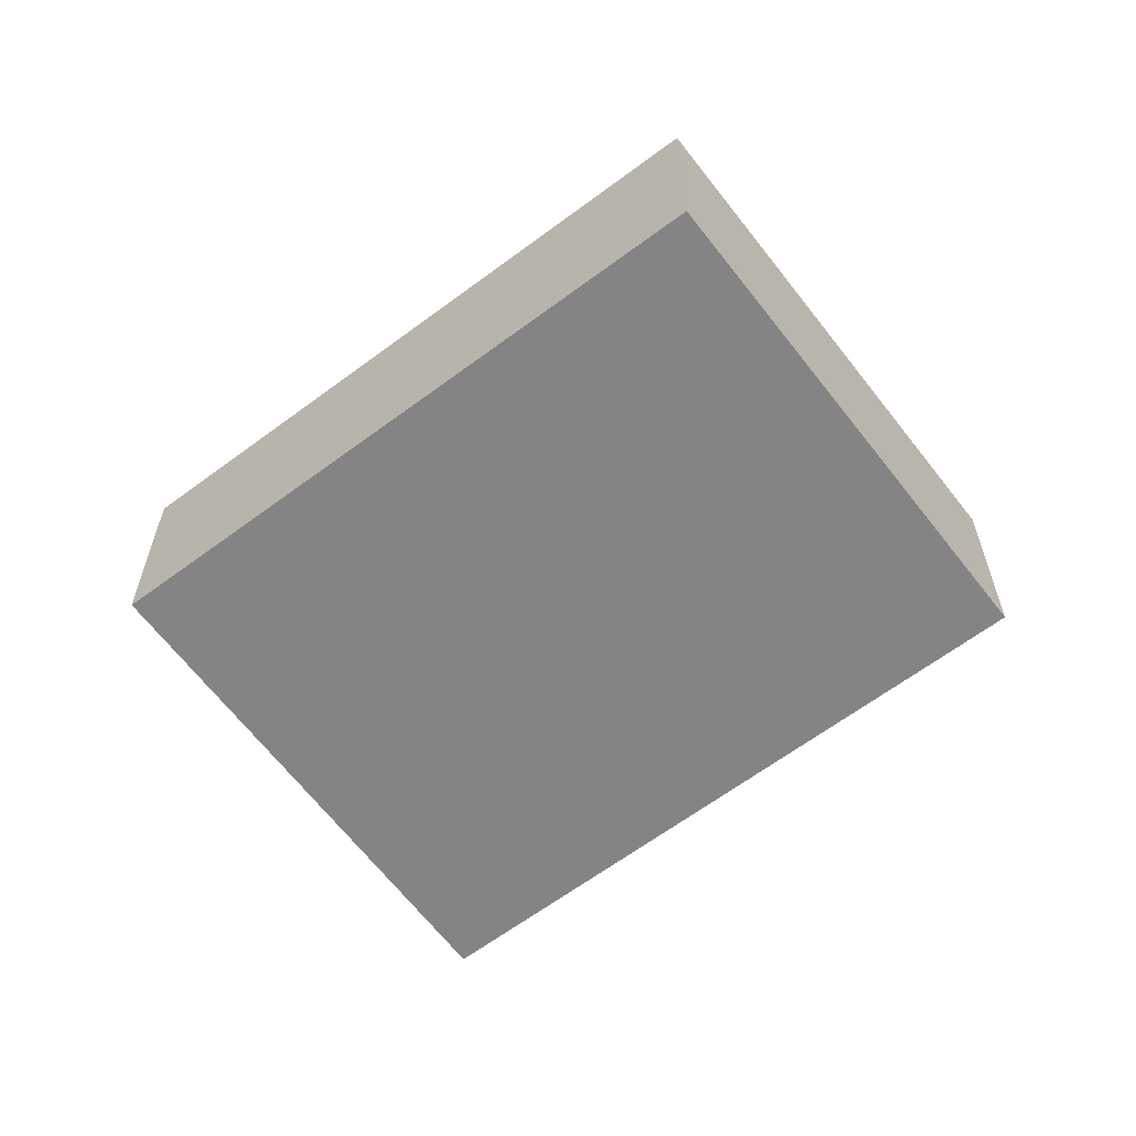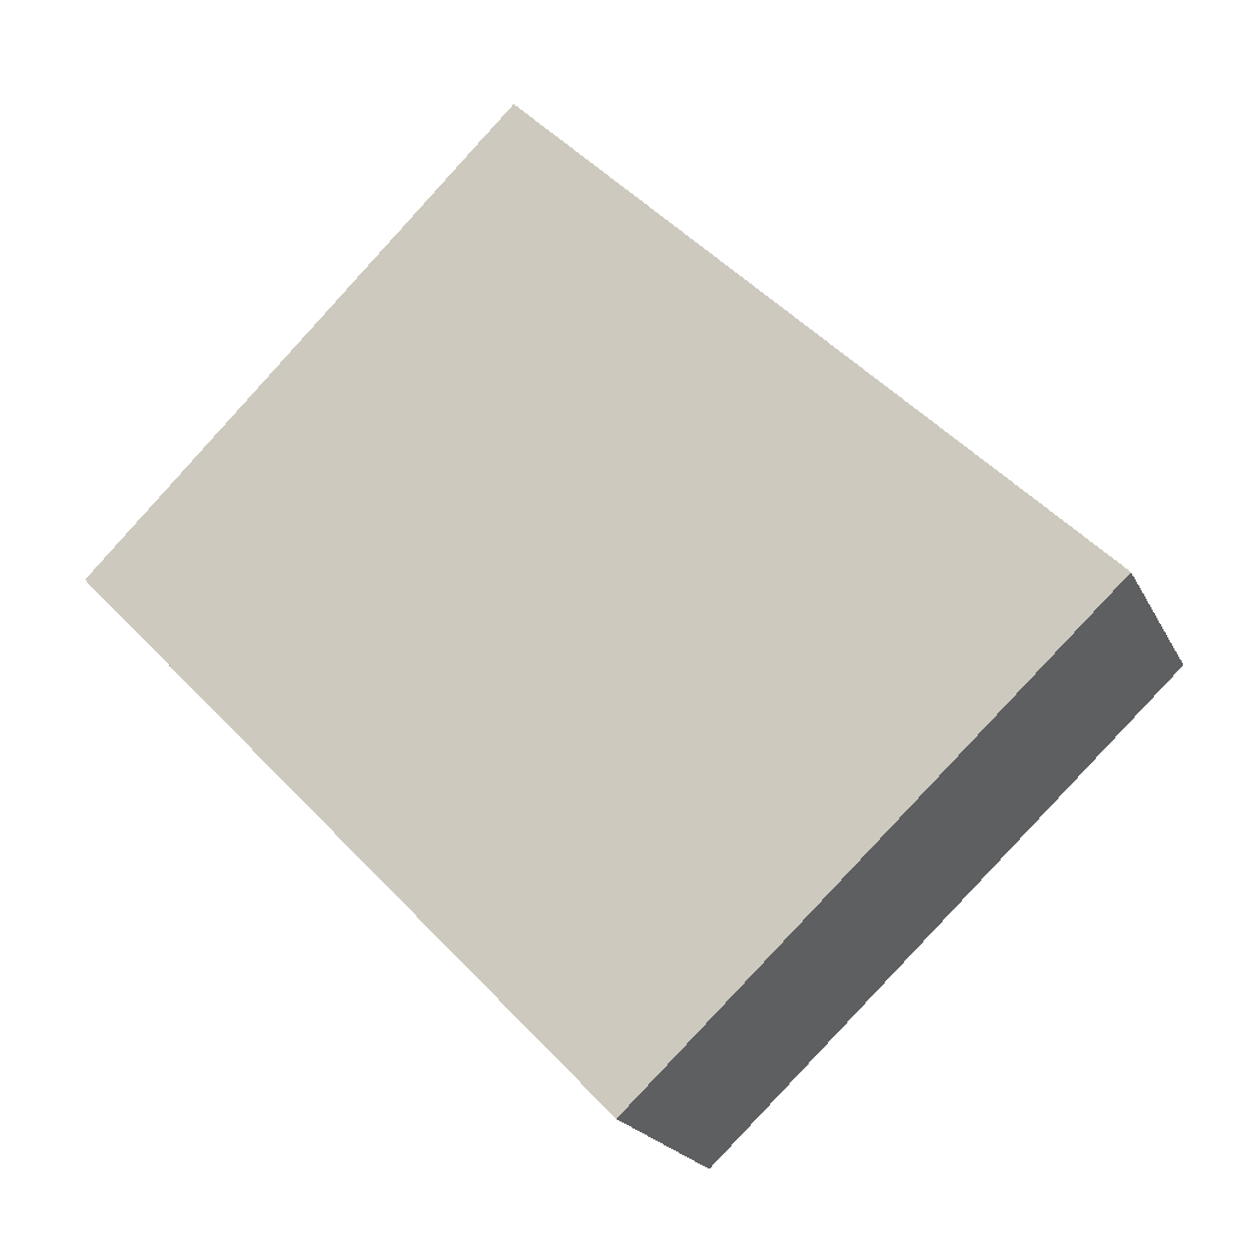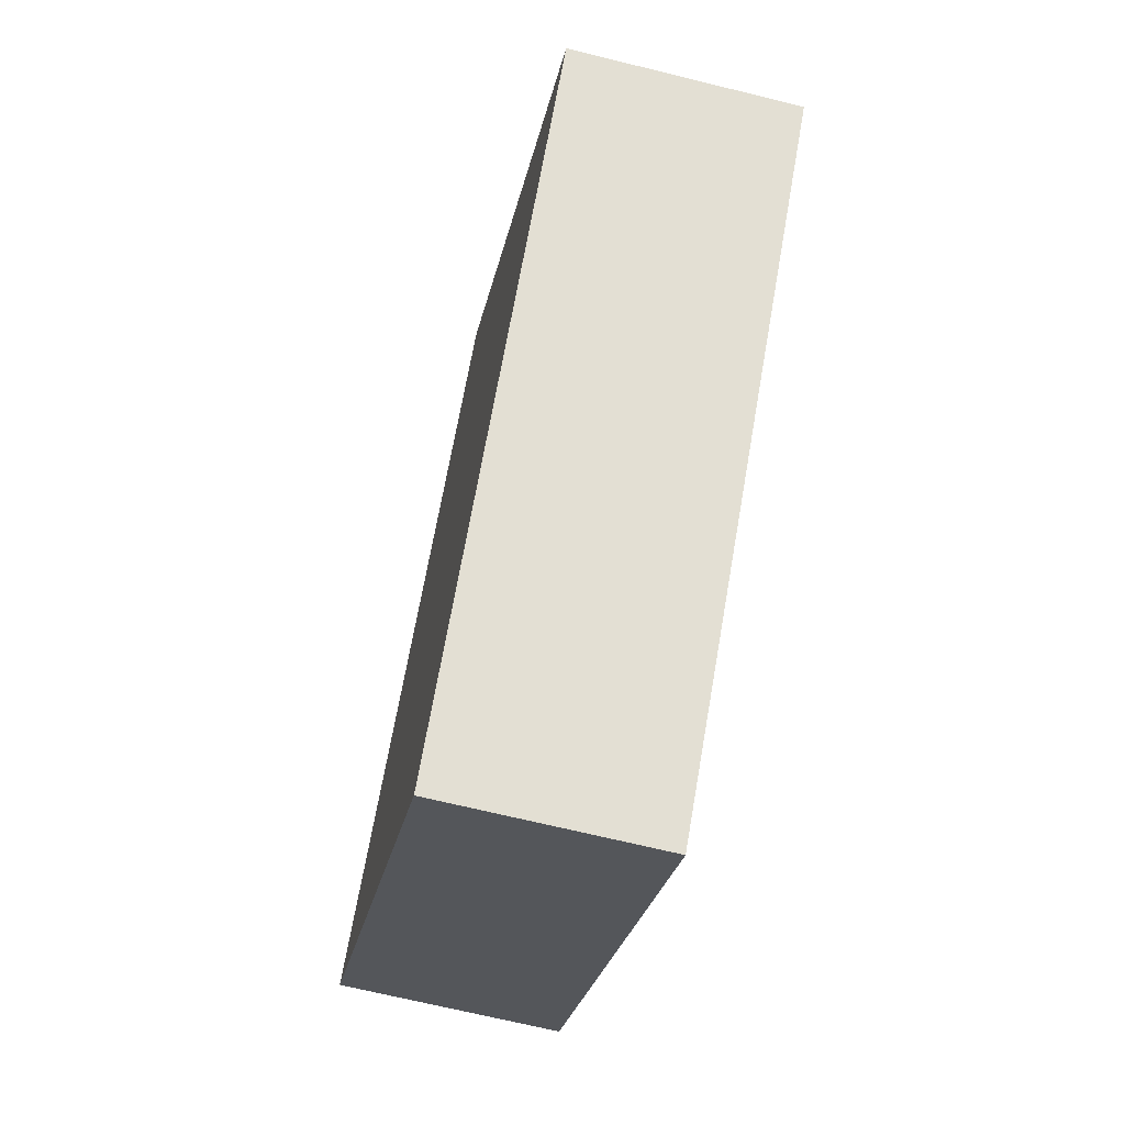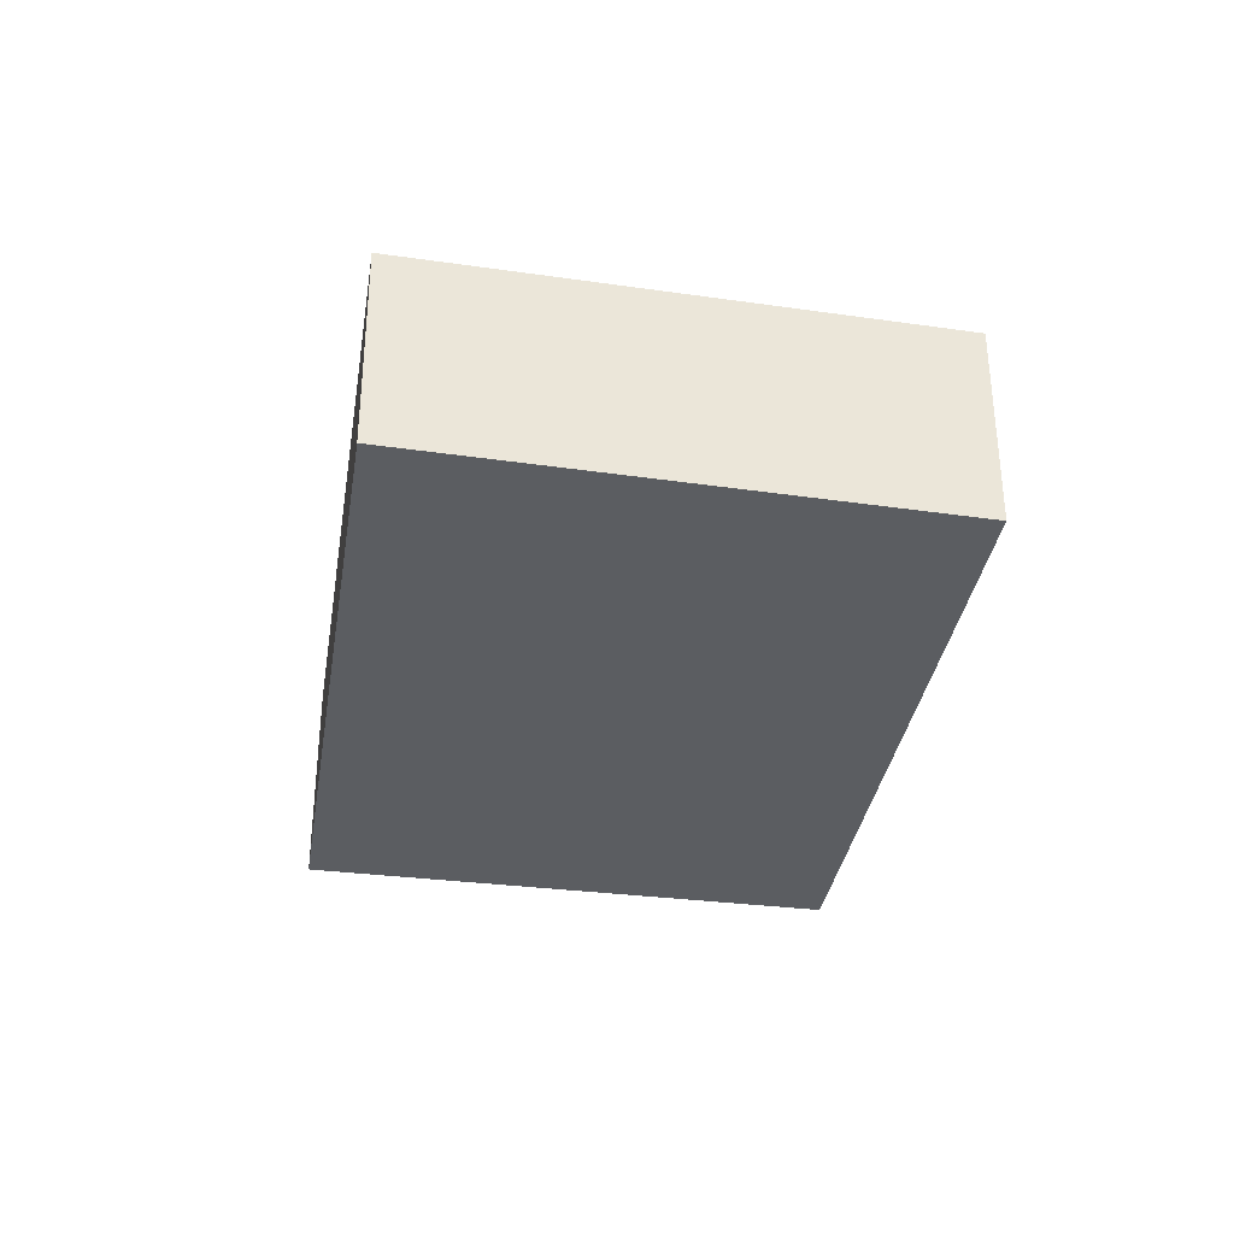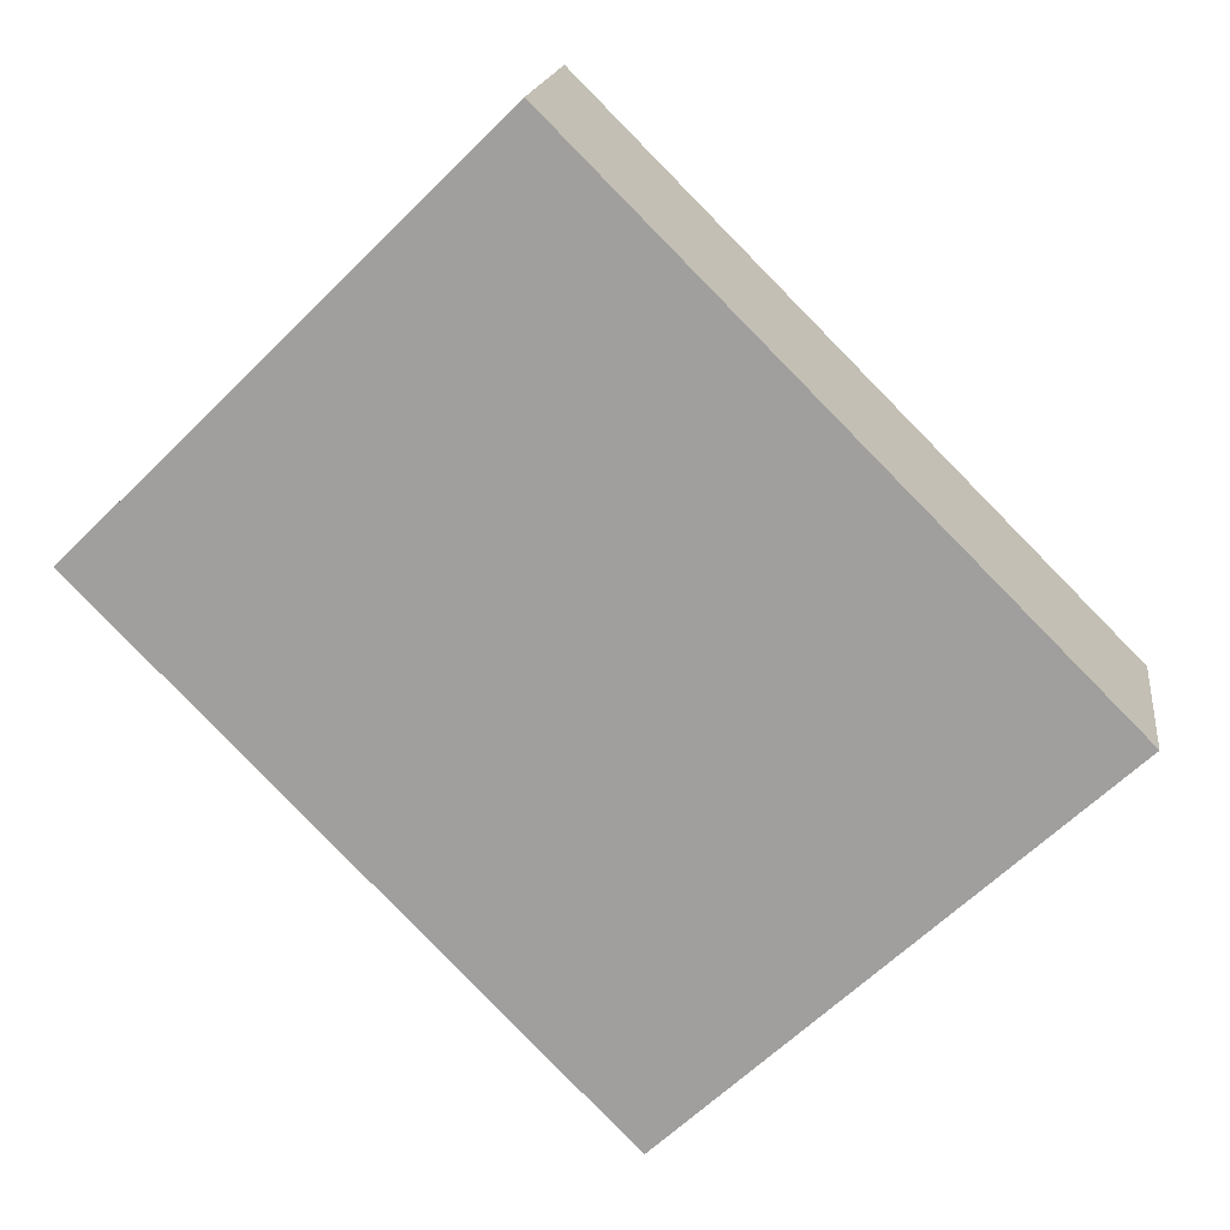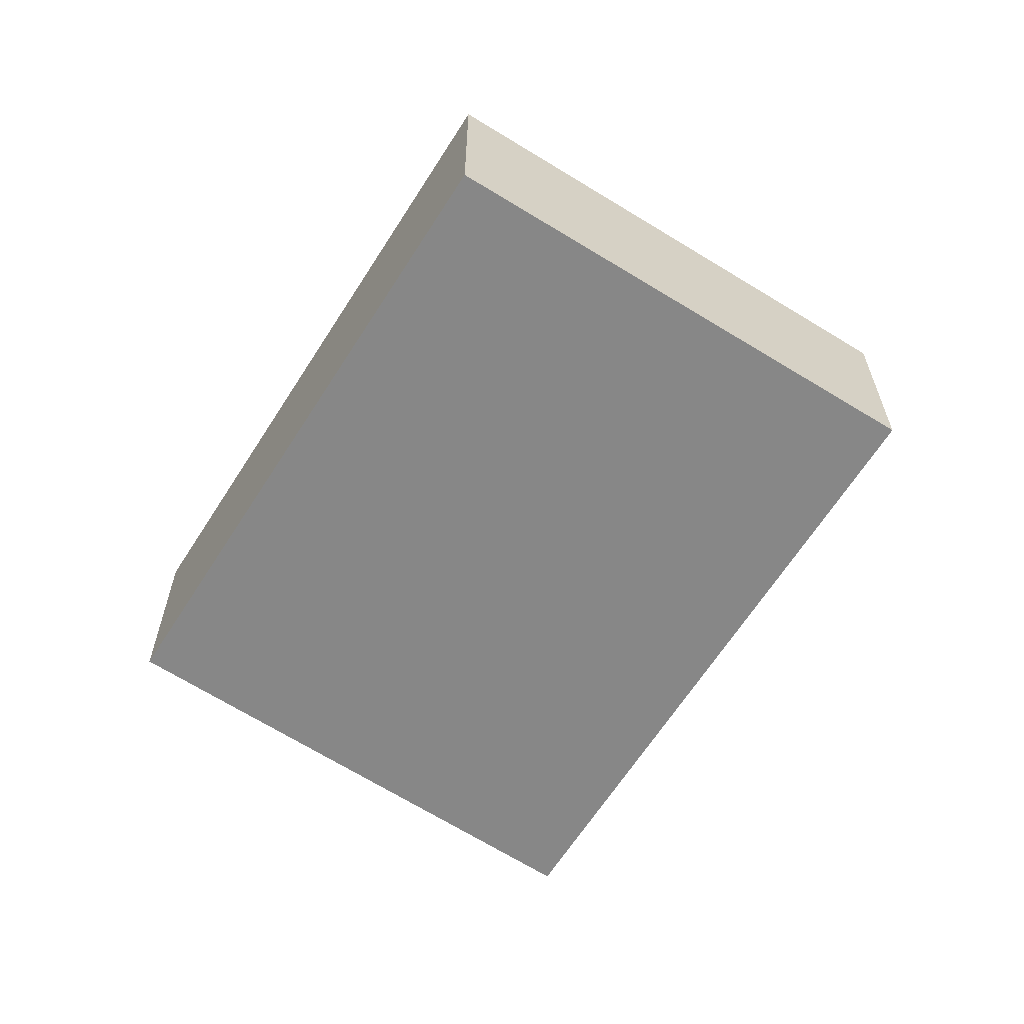
<metadata>
{"format":"obj","ext":"obj","renderer":"f3d","projection":"perspective","resolution":1024,"background":"white","views":[{"elev":-61.4,"azim":-97.0,"up":"+Y"},{"elev":-21.0,"azim":20.4,"up":"+Z"},{"elev":-67.8,"azim":-103.9,"up":"+Z"},{"elev":-35.5,"azim":126.2,"up":"+Y"},{"elev":17.1,"azim":7.2,"up":"+Z"},{"elev":-62.6,"azim":-76.6,"up":"+Y"}]}
</metadata>
<code>
v  4.015 2.203 3.961
v  4.983 2.203 -5.115
v  0 2.203 1.349e-16
v  8.779 2.203 -0.816
v  9.174 2.203 -1.212
v  4.826 2.203 3.148
v  9.174 7.421e-17 -1.212
v  8.779 4.997e-17 -0.816
v  4.826 -1.928e-16 3.148
v  4.015 -2.425e-16 3.961
v  4.983 3.132e-16 -5.115
v  0 0 0
g defaultobject
f 1 2 3
f 2 1 4
f 2 4 5
f 4 1 6
f 4 7 5
f 7 4 6
f 7 6 8
f 8 6 9
f 9 6 1
f 9 1 10
f 7 2 5
f 2 7 11
f 11 3 2
f 3 11 12
f 12 1 3
f 1 12 10
f 8 11 7
f 11 8 12
f 12 8 9
f 12 9 10

</code>
